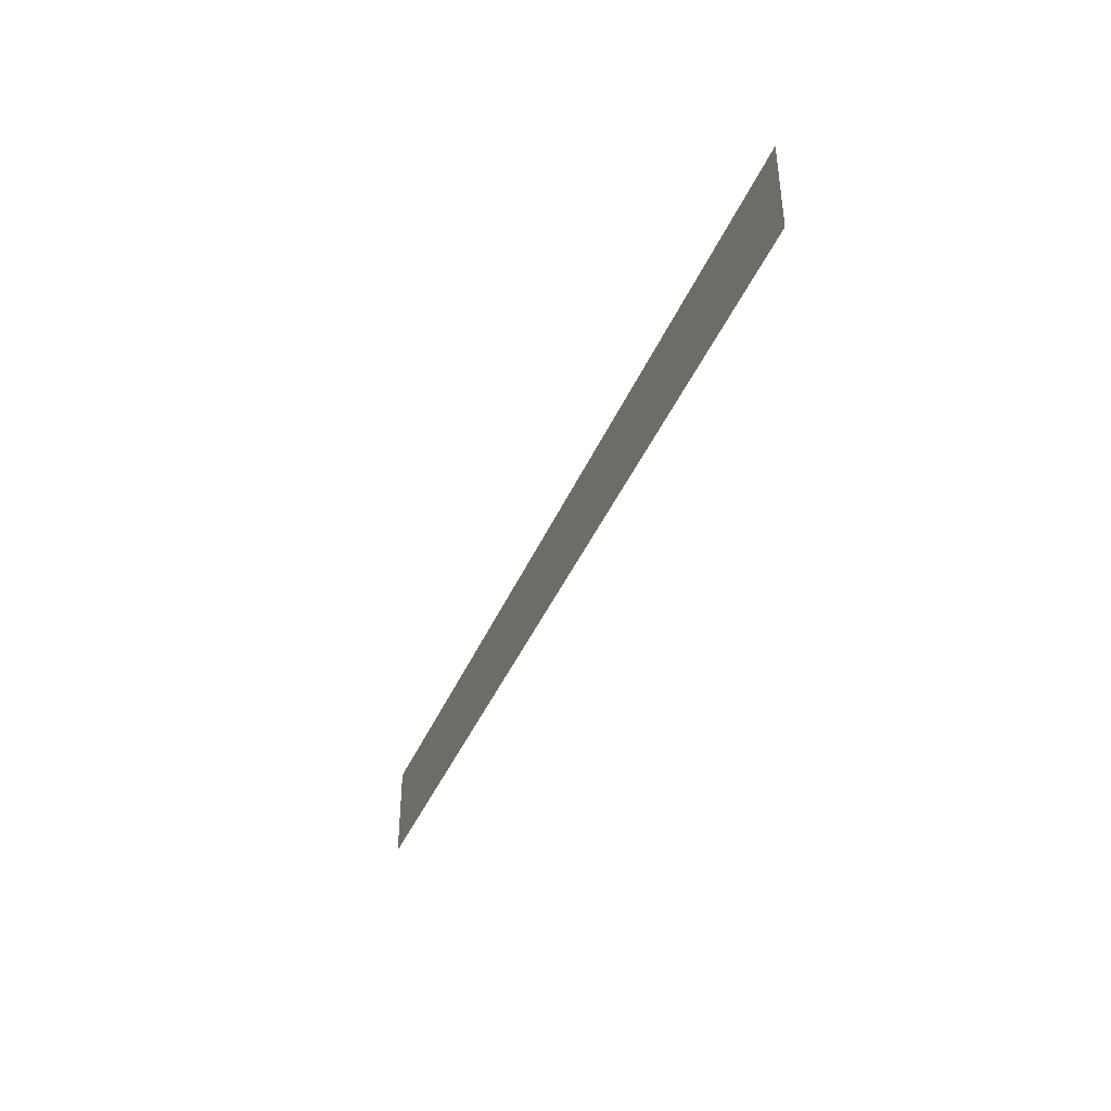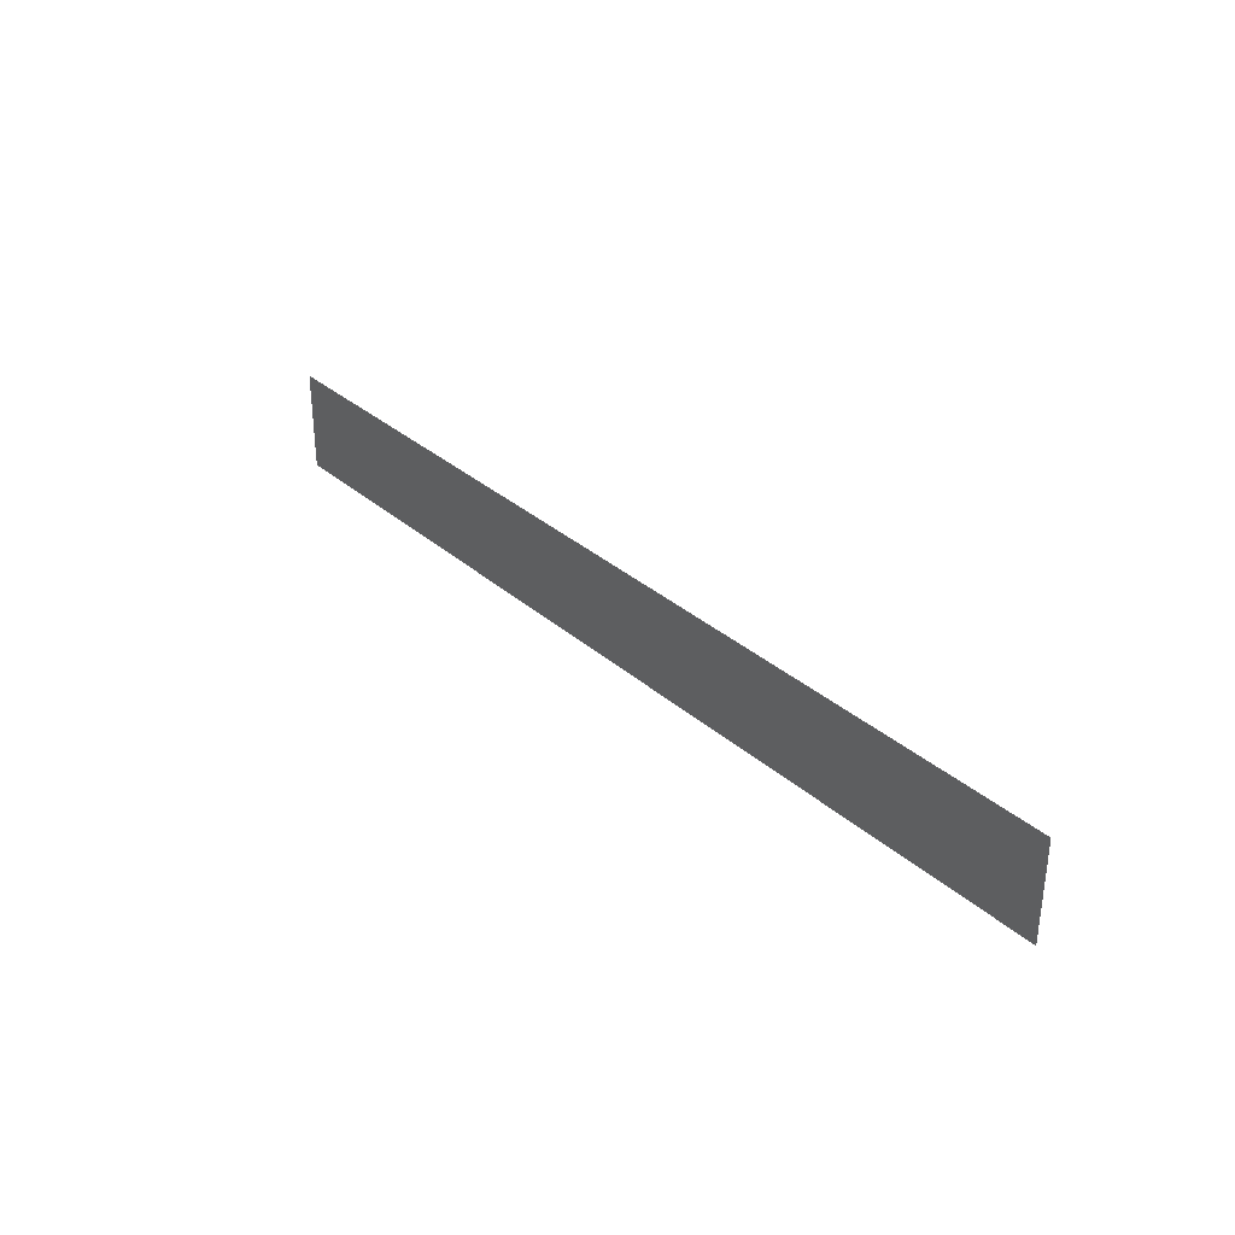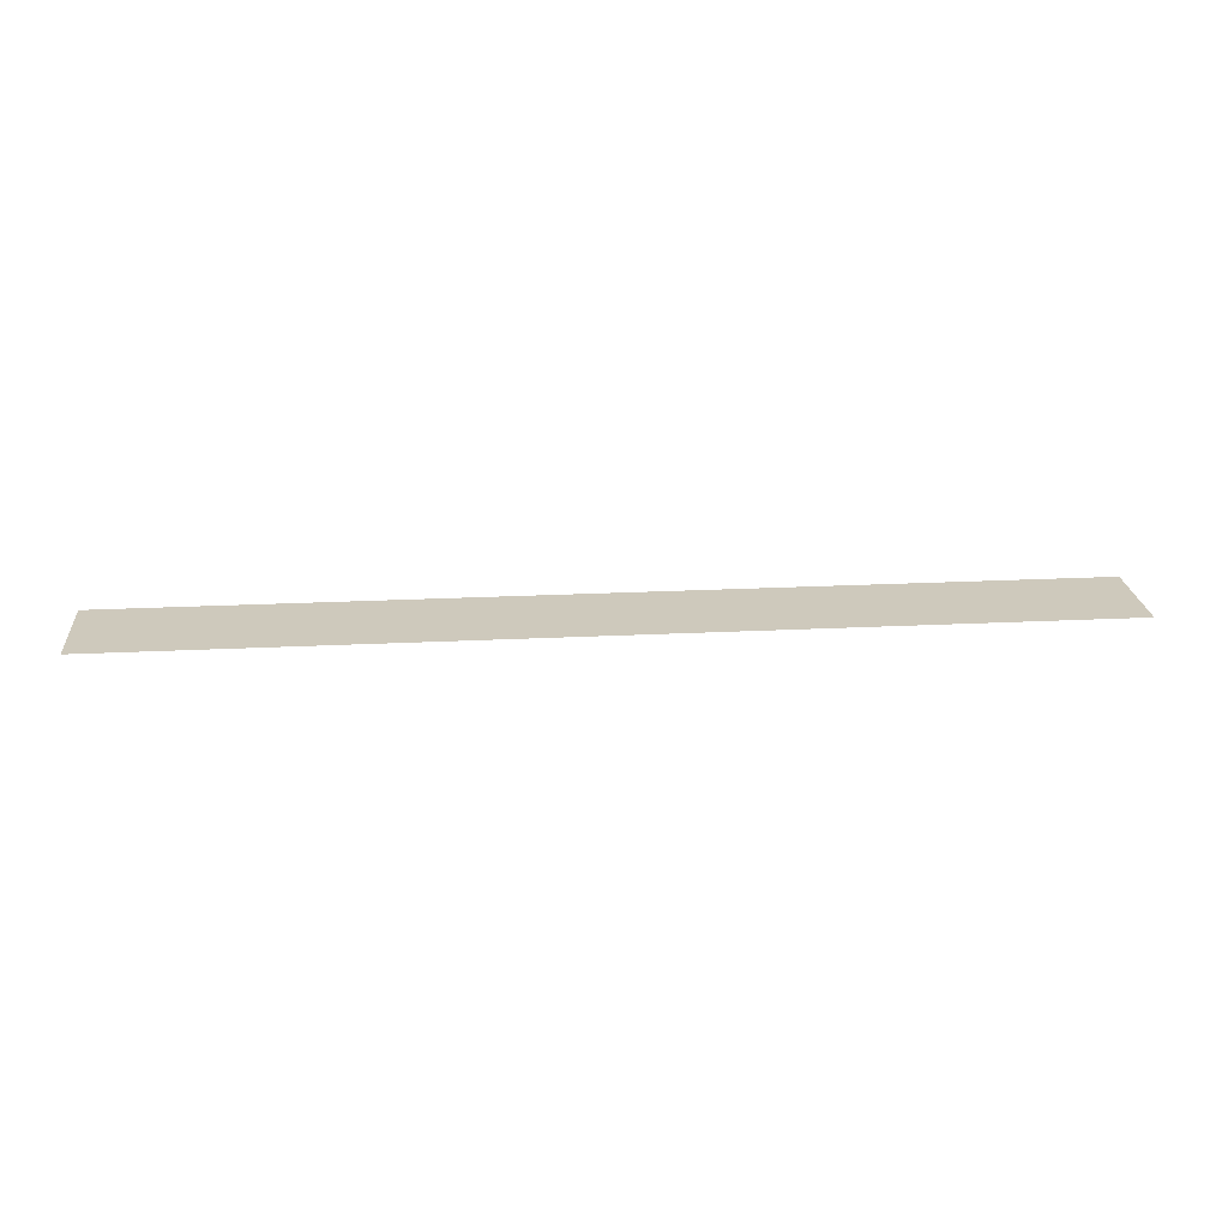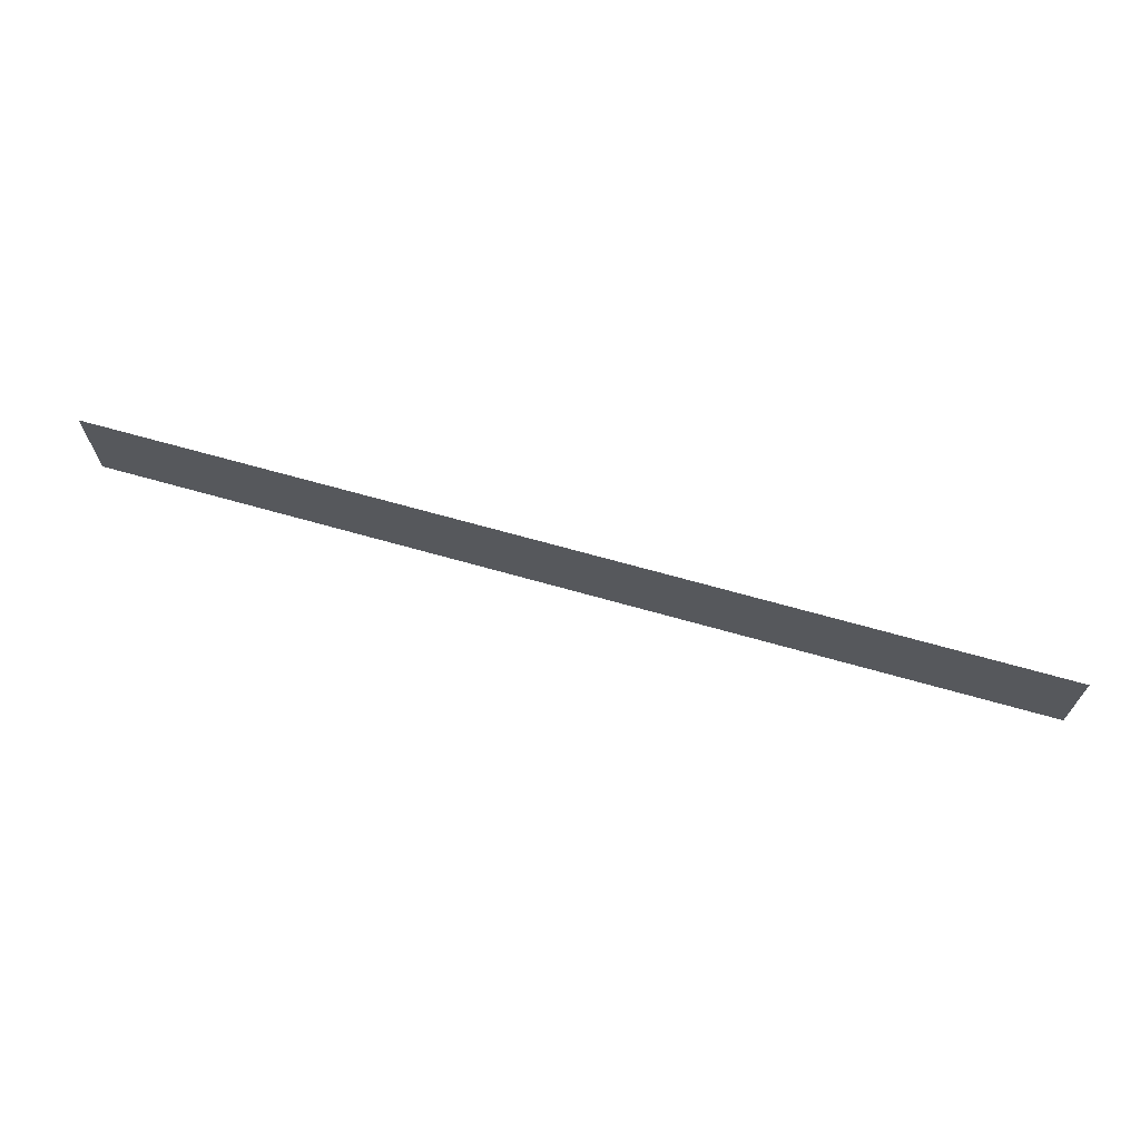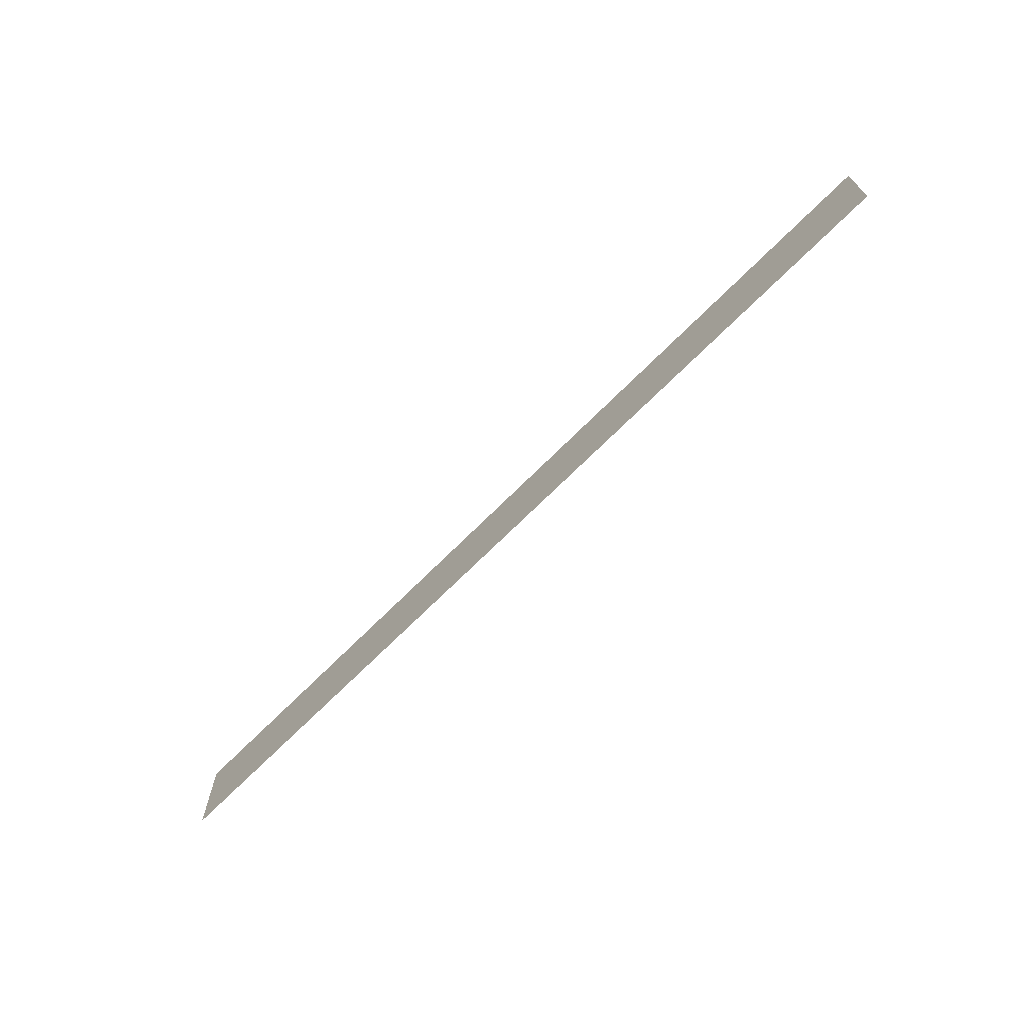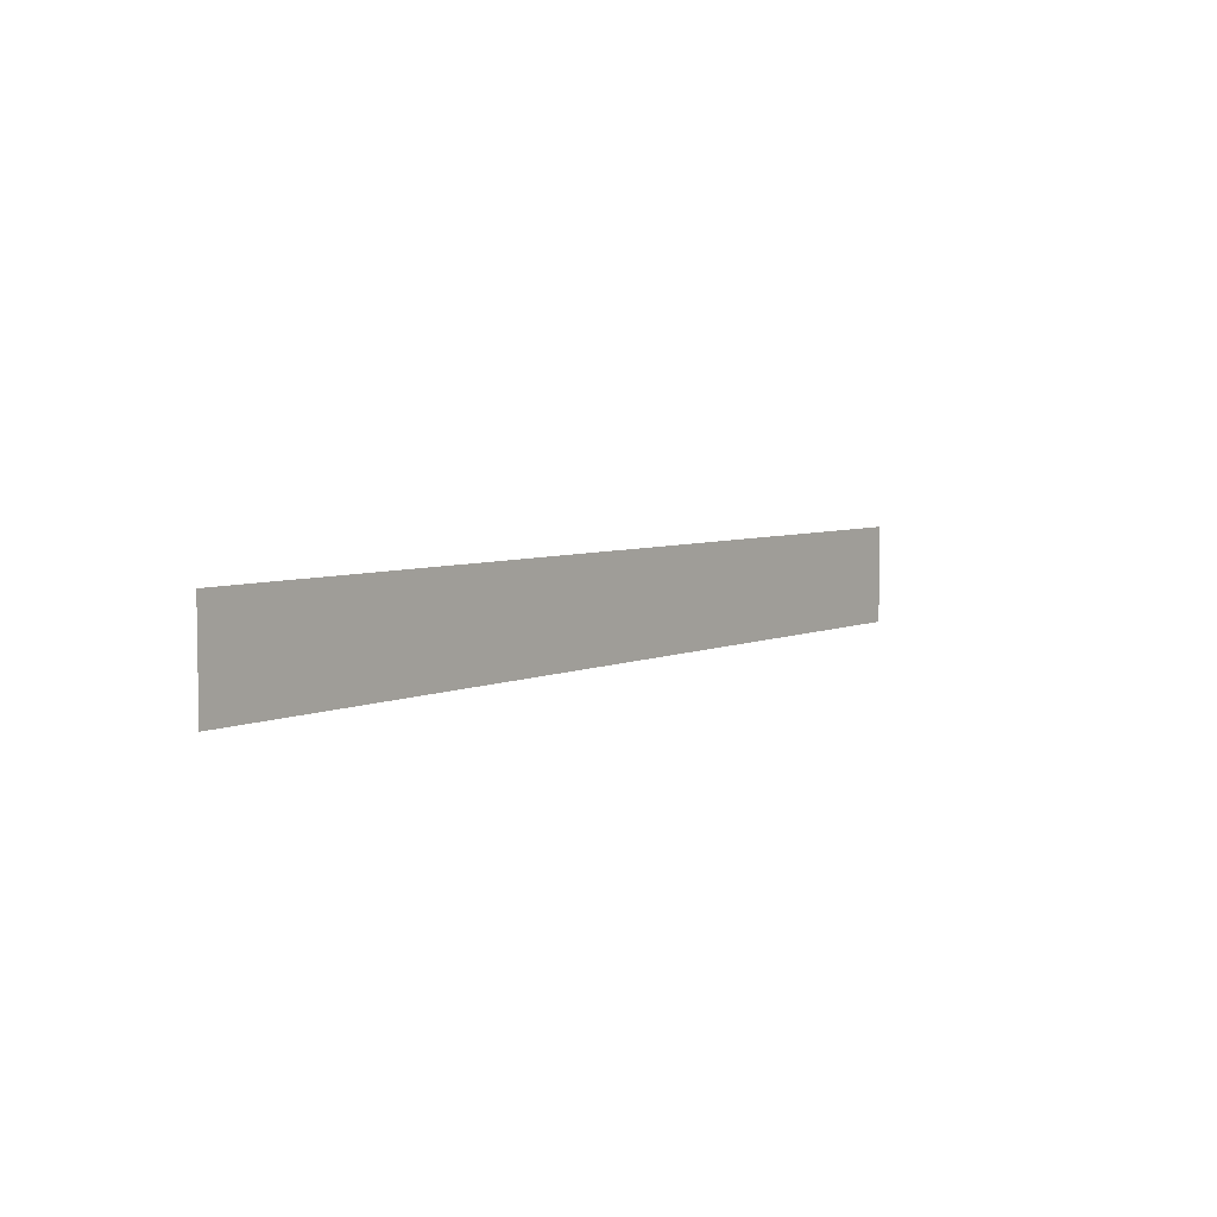
<metadata>
{"format":"obj","ext":"obj","renderer":"f3d","projection":"perspective","resolution":1024,"background":"white","views":[{"elev":-40.8,"azim":68.4,"up":"+Z"},{"elev":32.6,"azim":50.2,"up":"+Z"},{"elev":22.2,"azim":175.0,"up":"+Y"},{"elev":67.6,"azim":-164.1,"up":"+Z"},{"elev":-68.3,"azim":-134.6,"up":"+Z"},{"elev":5.4,"azim":-53.3,"up":"+Z"}]}
</metadata>
<code>
o 4402
v 2209 1883 17.9
v 2209 1883 17.84
v 2209 1883 17.84
v 2209 1883 17.84
v 2209 1883 17.84
v 2209 1883 17.84
v 2209 1883 17.9
v 2209 1883 17.9
v 2209 1883 17.9
v 2209 1883 17.9
f 1 2 3
f 1 4 5
f 6 7 8
f 6 9 10

</code>
